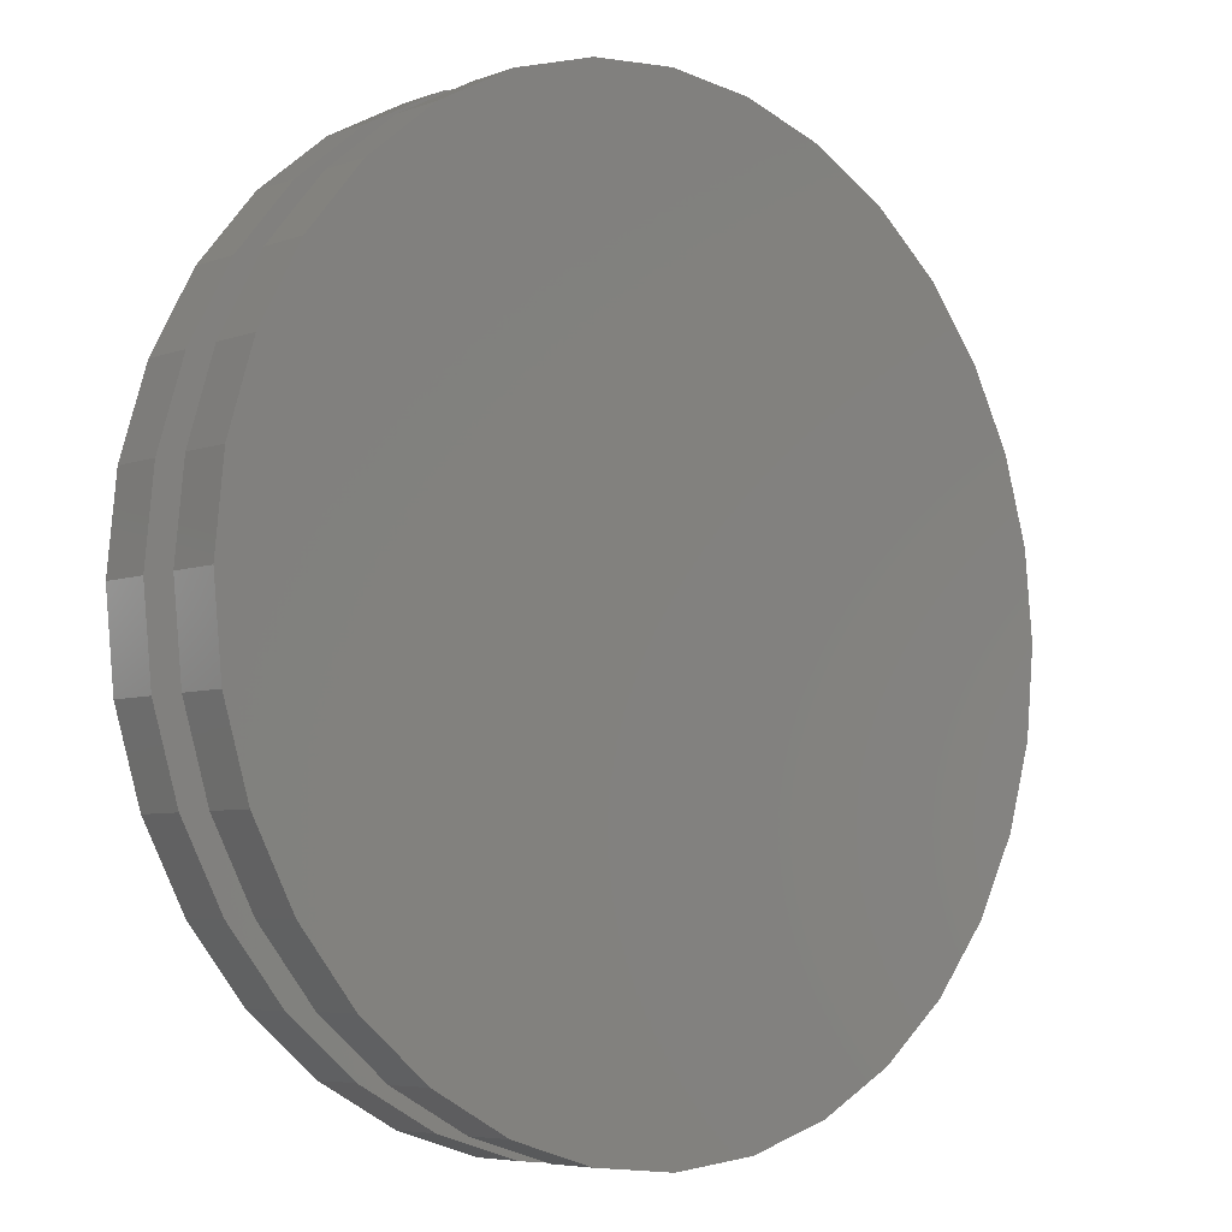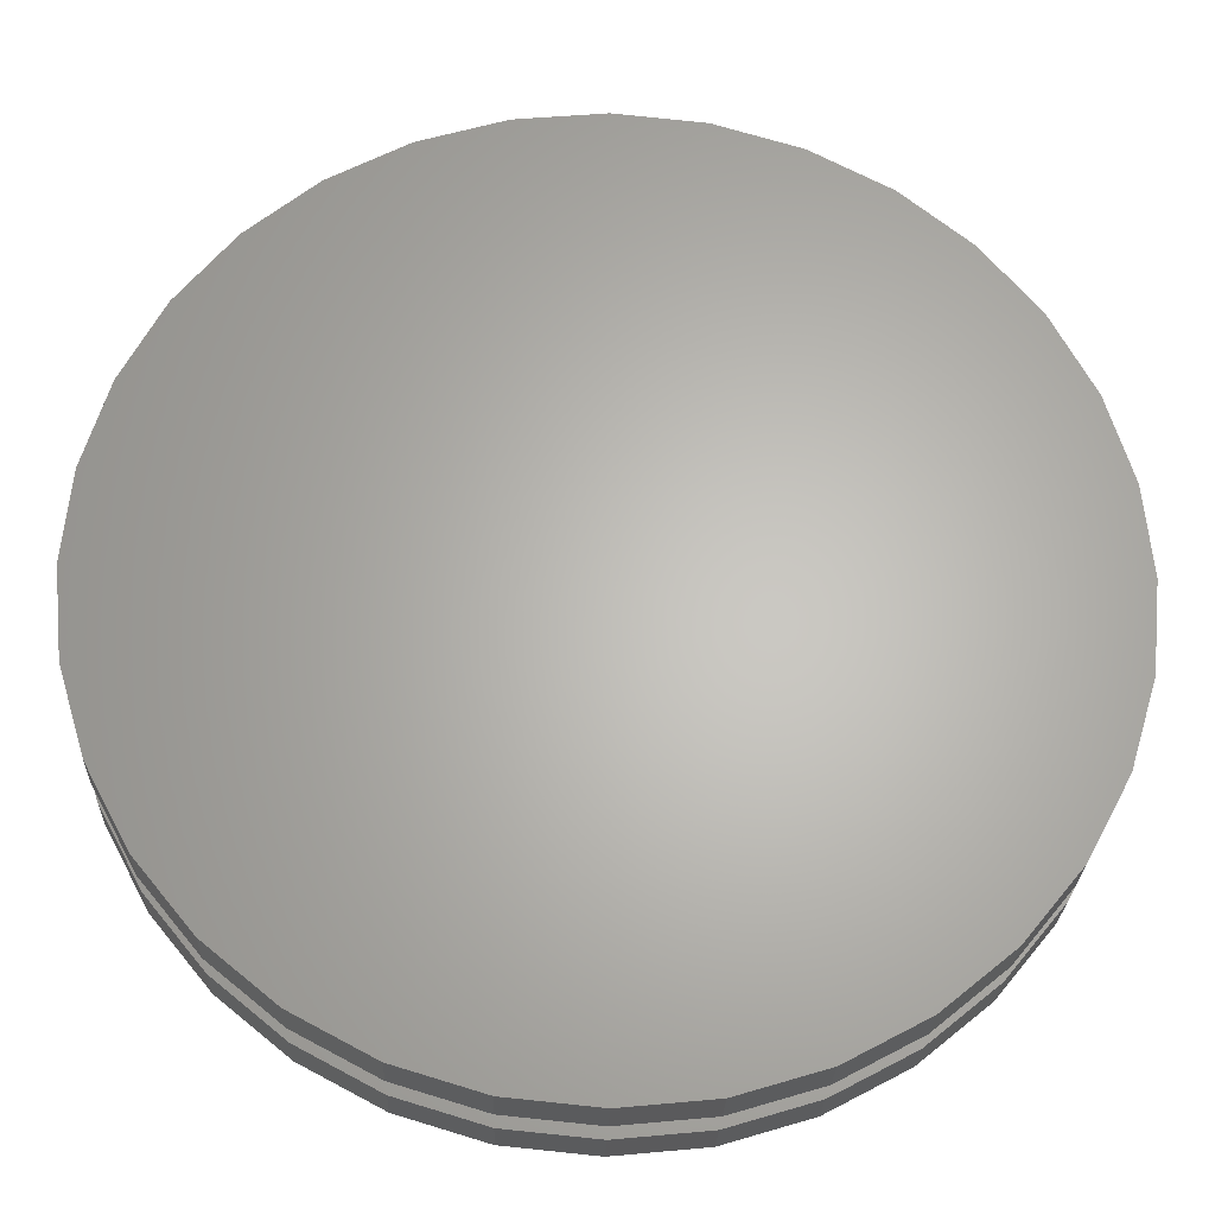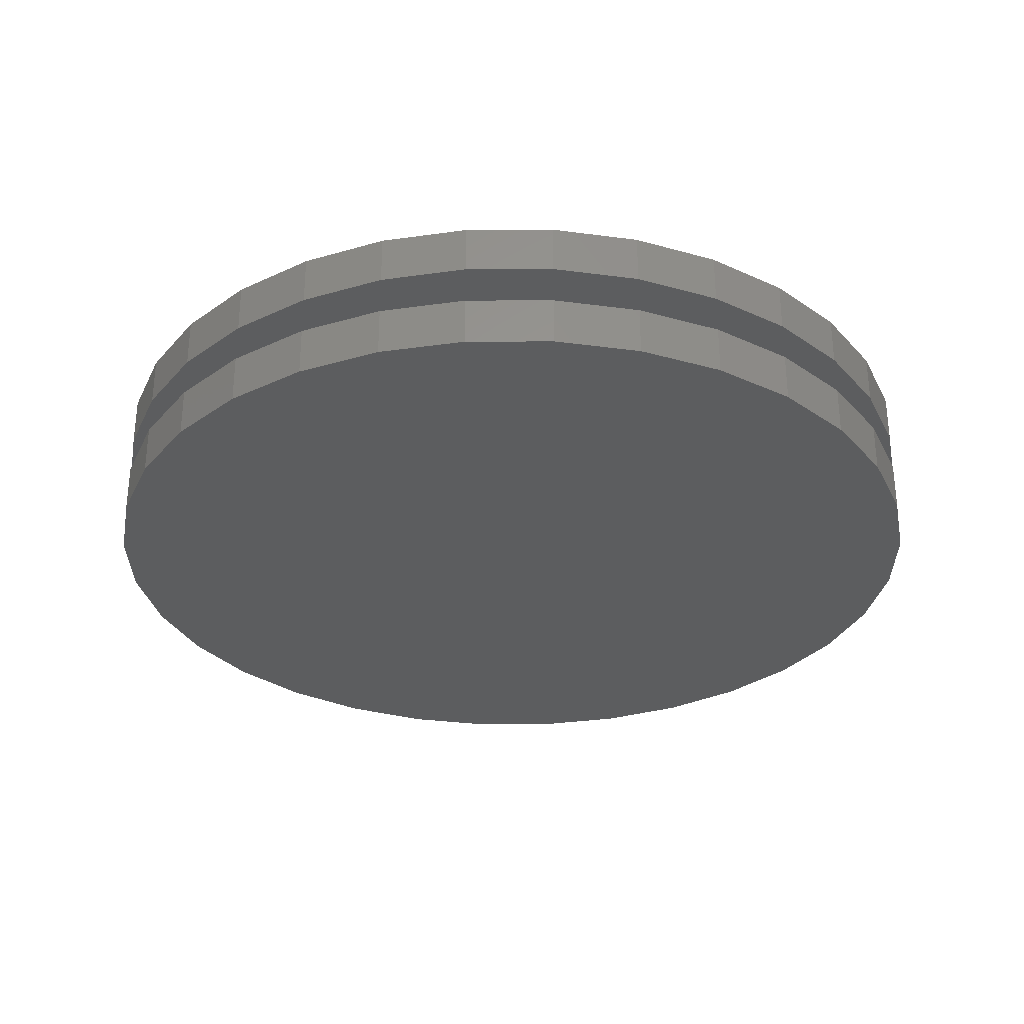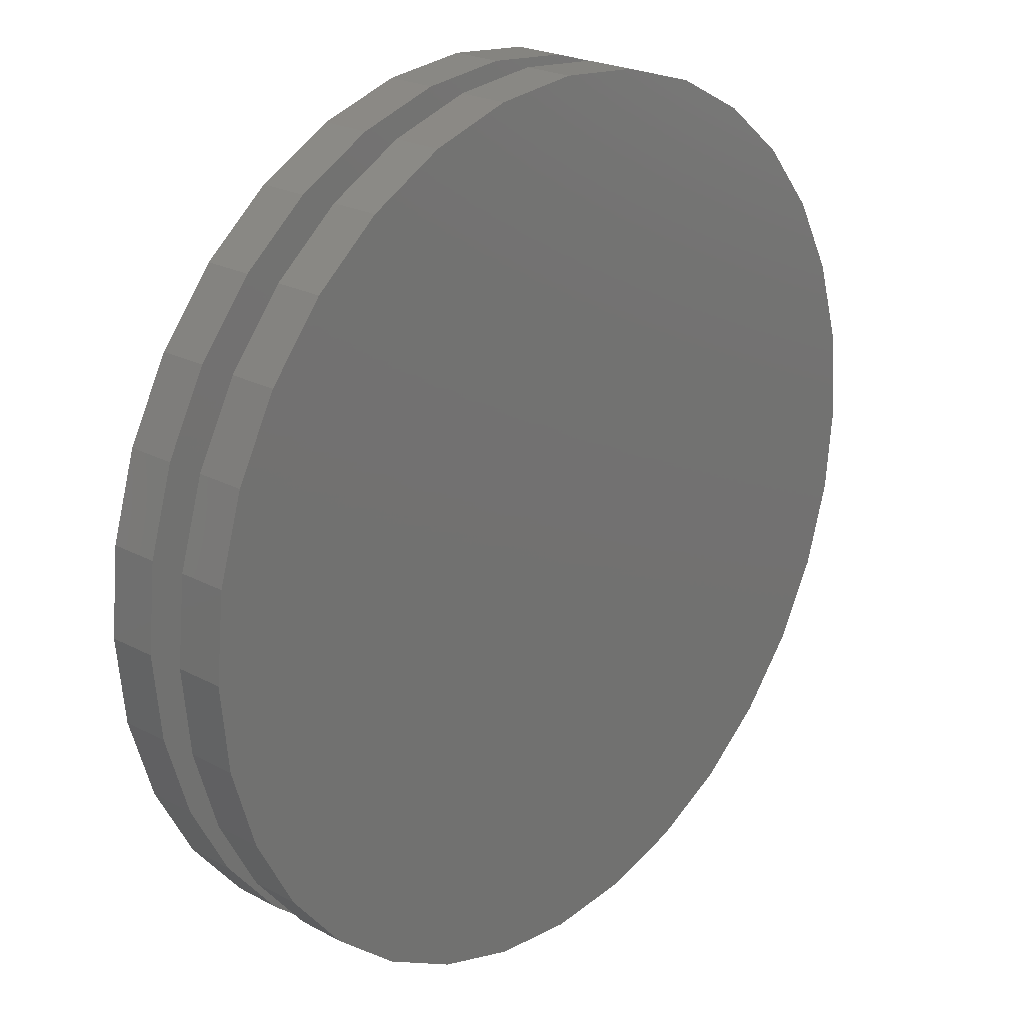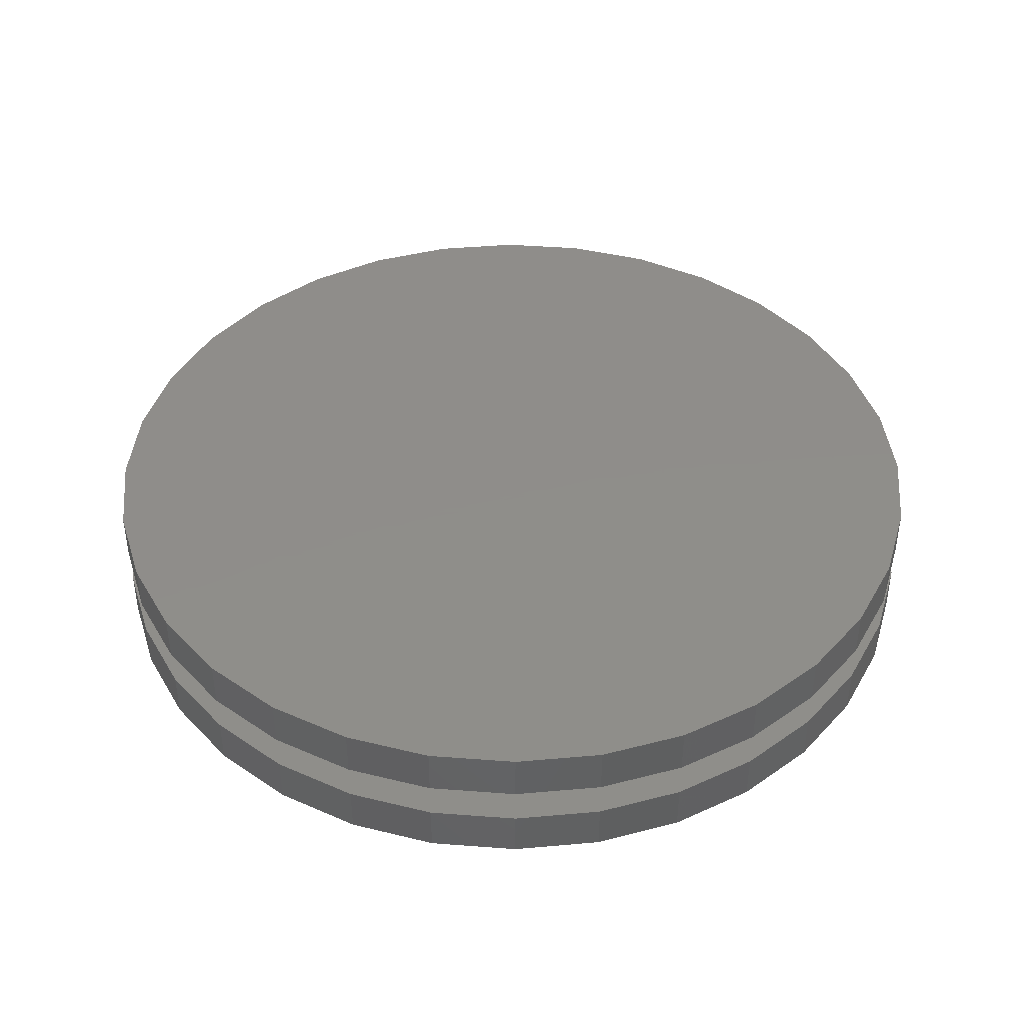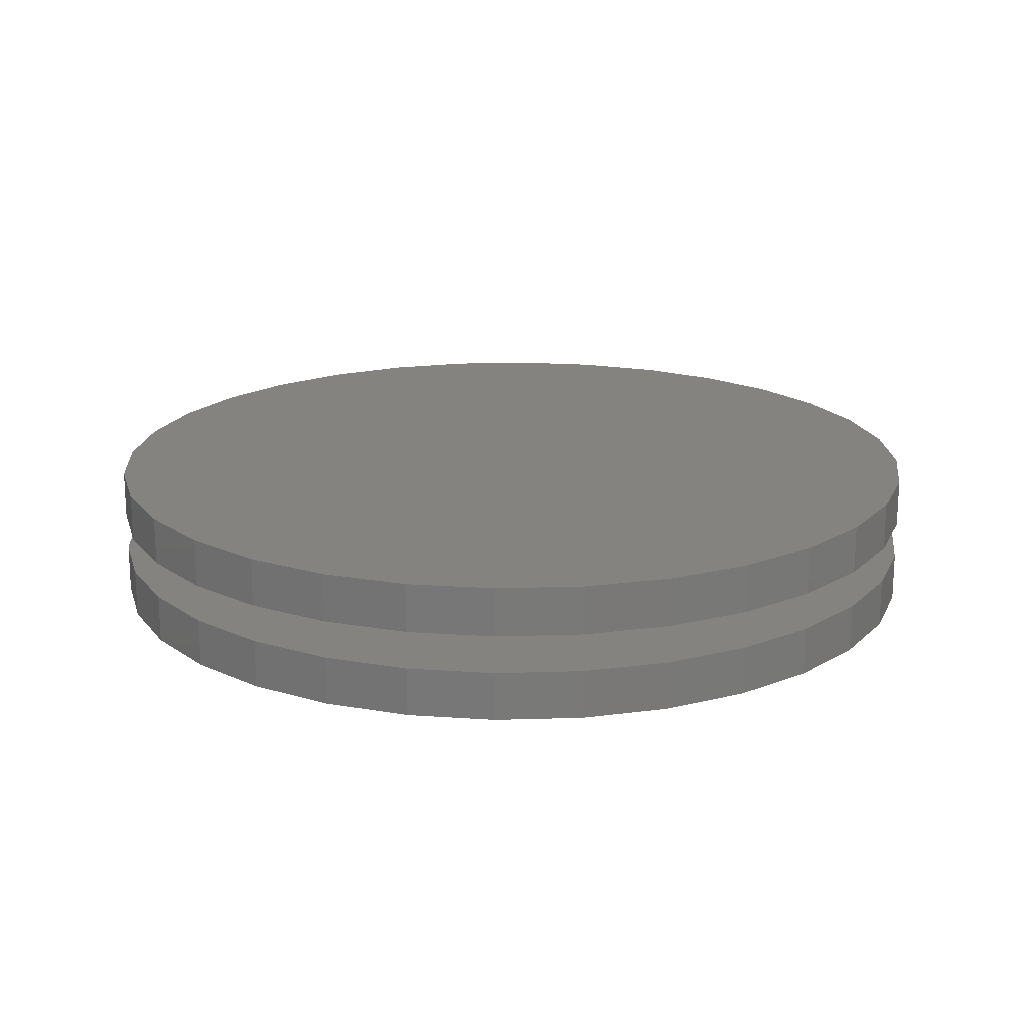
<metadata>
{"format":"stl","ext":"stl","renderer":"f3d","projection":"perspective","resolution":1024,"background":"white","views":[{"elev":-5.9,"azim":-42.4,"up":"+Y"},{"elev":-25.4,"azim":-1.8,"up":"+Y"},{"elev":-30.6,"azim":-162.8,"up":"+Z"},{"elev":23.1,"azim":-47.8,"up":"+Y"},{"elev":42.3,"azim":-34.2,"up":"+Z"},{"elev":18.2,"azim":125.9,"up":"+Z"}]}
</metadata>
<code>
# stl→obj: 128 verts, 248 faces
v -0.6237 0.003289 0.07812
v -0.6237 0.003289 0.1484
v -0.6115 0.1265 0.07812
v -0.6115 0.1265 0.1484
v -0.5756 0.245 0.07812
v -0.5756 0.245 0.1484
v -0.5172 0.3542 0.07812
v -0.5172 0.3542 0.1484
v -0.4387 0.4499 0.07812
v -0.4387 0.4499 0.1484
v -0.343 0.5284 0.07812
v -0.343 0.5284 0.1484
v -0.2338 0.5868 0.07812
v -0.2338 0.5868 0.1484
v -0.1153 0.6227 0.07812
v -0.1153 0.6227 0.1484
v 0.007895 0.6349 0.07812
v 0.007895 0.6349 0.1484
v 0.1311 0.6227 0.07812
v 0.1311 0.6227 0.1484
v 0.2496 0.5868 0.07812
v 0.2496 0.5868 0.1484
v 0.3588 0.5284 0.07812
v 0.3588 0.5284 0.1484
v 0.4545 0.4499 0.07812
v 0.4545 0.4499 0.1484
v 0.533 0.3542 0.07812
v 0.533 0.3542 0.1484
v 0.5914 0.245 0.07812
v 0.5914 0.245 0.1484
v 0.6273 0.1265 0.07812
v 0.6273 0.1265 0.1484
v 0.6395 0.003289 0.07812
v 0.6395 0.003289 0.1484
v -0.6237 0.003289 -0.04688
v -0.6237 0.003289 0.02344
v -0.6115 0.1265 -0.04688
v -0.6115 0.1265 0.02344
v -0.5756 0.245 -0.04688
v -0.5756 0.245 0.02344
v -0.5172 0.3542 -0.04688
v -0.5172 0.3542 0.02344
v -0.4387 0.4499 -0.04688
v -0.4387 0.4499 0.02344
v -0.343 0.5284 -0.04688
v -0.343 0.5284 0.02344
v -0.2338 0.5868 -0.04688
v -0.2338 0.5868 0.02344
v -0.1153 0.6227 -0.04688
v -0.1153 0.6227 0.02344
v 0.007895 0.6349 -0.04688
v 0.007895 0.6349 0.02344
v 0.1311 0.6227 -0.04688
v 0.1311 0.6227 0.02344
v 0.2496 0.5868 -0.04688
v 0.2496 0.5868 0.02344
v 0.3588 0.5284 -0.04688
v 0.3588 0.5284 0.02344
v 0.4545 0.4499 -0.04688
v 0.4545 0.4499 0.02344
v 0.533 0.3542 -0.04688
v 0.533 0.3542 0.02344
v 0.5914 0.245 -0.04688
v 0.5914 0.245 0.02344
v 0.6273 0.1265 -0.04688
v 0.6273 0.1265 0.02344
v 0.6395 0.003289 -0.04688
v 0.6395 0.003289 0.02344
v 0.6273 -0.1199 0.07812
v 0.6273 -0.1199 0.1484
v 0.5914 -0.2384 0.07812
v 0.5914 -0.2384 0.1484
v 0.533 -0.3476 0.07812
v 0.533 -0.3476 0.1484
v 0.4545 -0.4433 0.07812
v 0.4545 -0.4433 0.1484
v 0.3588 -0.5218 0.07812
v 0.3588 -0.5218 0.1484
v 0.2496 -0.5802 0.07812
v 0.2496 -0.5802 0.1484
v 0.1311 -0.6162 0.07812
v 0.1311 -0.6162 0.1484
v 0.007895 -0.6283 0.07812
v 0.007895 -0.6283 0.1484
v -0.1153 -0.6162 0.07812
v -0.1153 -0.6162 0.1484
v -0.2338 -0.5802 0.07812
v -0.2338 -0.5802 0.1484
v -0.343 -0.5218 0.07812
v -0.343 -0.5218 0.1484
v -0.4387 -0.4433 0.07812
v -0.4387 -0.4433 0.1484
v -0.5172 -0.3476 0.07812
v -0.5172 -0.3476 0.1484
v -0.5756 -0.2384 0.07812
v -0.5756 -0.2384 0.1484
v -0.6115 -0.1199 0.07812
v -0.6115 -0.1199 0.1484
v 0.6273 -0.1199 -0.04688
v 0.6273 -0.1199 0.02344
v 0.5914 -0.2384 -0.04688
v 0.5914 -0.2384 0.02344
v 0.533 -0.3476 -0.04688
v 0.533 -0.3476 0.02344
v 0.4545 -0.4433 -0.04688
v 0.4545 -0.4433 0.02344
v 0.3588 -0.5218 -0.04688
v 0.3588 -0.5218 0.02344
v 0.2496 -0.5802 -0.04688
v 0.2496 -0.5802 0.02344
v 0.1311 -0.6162 -0.04688
v 0.1311 -0.6162 0.02344
v 0.007895 -0.6283 -0.04688
v 0.007895 -0.6283 0.02344
v -0.1153 -0.6162 -0.04688
v -0.1153 -0.6162 0.02344
v -0.2338 -0.5802 -0.04688
v -0.2338 -0.5802 0.02344
v -0.343 -0.5218 -0.04688
v -0.343 -0.5218 0.02344
v -0.4387 -0.4433 -0.04688
v -0.4387 -0.4433 0.02344
v -0.5172 -0.3476 -0.04688
v -0.5172 -0.3476 0.02344
v -0.5756 -0.2384 -0.04688
v -0.5756 -0.2384 0.02344
v -0.6115 -0.1199 -0.04688
v -0.6115 -0.1199 0.02344
f 1 2 3
f 3 2 4
f 3 4 5
f 5 4 6
f 5 6 7
f 7 6 8
f 7 8 9
f 9 8 10
f 9 10 11
f 11 10 12
f 11 12 13
f 13 12 14
f 13 14 15
f 15 14 16
f 15 16 17
f 17 16 18
f 17 18 19
f 19 18 20
f 19 20 21
f 21 20 22
f 21 22 23
f 23 22 24
f 23 24 25
f 25 24 26
f 25 26 27
f 27 26 28
f 27 28 29
f 29 28 30
f 29 30 31
f 31 30 32
f 31 32 33
f 33 32 34
f 35 36 37
f 37 36 38
f 37 38 39
f 39 38 40
f 39 40 41
f 41 40 42
f 41 42 43
f 43 42 44
f 43 44 45
f 45 44 46
f 45 46 47
f 47 46 48
f 47 48 49
f 49 48 50
f 49 50 51
f 51 50 52
f 51 52 53
f 53 52 54
f 53 54 55
f 55 54 56
f 55 56 57
f 57 56 58
f 57 58 59
f 59 58 60
f 59 60 61
f 61 60 62
f 61 62 63
f 63 62 64
f 63 64 65
f 65 64 66
f 65 66 67
f 67 66 68
f 33 34 69
f 69 34 70
f 69 70 71
f 71 70 72
f 71 72 73
f 73 72 74
f 73 74 75
f 75 74 76
f 75 76 77
f 77 76 78
f 77 78 79
f 79 78 80
f 79 80 81
f 81 80 82
f 81 82 83
f 83 82 84
f 83 84 85
f 85 84 86
f 85 86 87
f 87 86 88
f 87 88 89
f 89 88 90
f 89 90 91
f 91 90 92
f 91 92 93
f 93 92 94
f 93 94 95
f 95 94 96
f 95 96 97
f 97 96 98
f 97 98 1
f 1 98 2
f 67 68 99
f 99 68 100
f 99 100 101
f 101 100 102
f 101 102 103
f 103 102 104
f 103 104 105
f 105 104 106
f 105 106 107
f 107 106 108
f 107 108 109
f 109 108 110
f 109 110 111
f 111 110 112
f 111 112 113
f 113 112 114
f 113 114 115
f 115 114 116
f 115 116 117
f 117 116 118
f 117 118 119
f 119 118 120
f 119 120 121
f 121 120 122
f 121 122 123
f 123 122 124
f 123 124 125
f 125 124 126
f 125 126 127
f 127 126 128
f 127 128 35
f 35 128 36
f 50 54 52
f 54 50 56
f 56 50 48
f 56 48 58
f 58 48 46
f 58 46 60
f 60 46 44
f 60 44 62
f 62 44 42
f 62 42 64
f 64 42 40
f 64 40 66
f 66 40 38
f 66 38 68
f 68 38 36
f 68 36 100
f 100 36 128
f 100 128 102
f 102 128 126
f 102 126 104
f 104 126 124
f 104 124 106
f 106 124 122
f 106 122 108
f 108 122 120
f 108 120 110
f 110 120 118
f 110 118 112
f 112 118 116
f 112 116 114
f 17 19 15
f 83 85 81
f 81 85 87
f 81 87 79
f 79 87 89
f 79 89 77
f 77 89 91
f 77 91 75
f 75 91 93
f 75 93 73
f 73 93 95
f 73 95 71
f 71 95 97
f 71 97 69
f 69 97 1
f 69 1 33
f 33 1 3
f 33 3 31
f 31 3 5
f 31 5 29
f 29 5 7
f 29 7 27
f 27 7 9
f 27 9 25
f 25 9 11
f 25 11 23
f 23 11 13
f 23 13 21
f 21 13 15
f 21 15 19
f 51 53 49
f 113 115 111
f 111 115 117
f 111 117 109
f 109 117 119
f 109 119 107
f 107 119 121
f 107 121 105
f 105 121 123
f 105 123 103
f 103 123 125
f 103 125 101
f 101 125 127
f 101 127 99
f 99 127 35
f 99 35 67
f 67 35 37
f 67 37 65
f 65 37 39
f 65 39 63
f 63 39 41
f 63 41 61
f 61 41 43
f 61 43 59
f 59 43 45
f 59 45 57
f 57 45 47
f 57 47 55
f 55 47 49
f 55 49 53
f 16 20 18
f 20 16 22
f 22 16 14
f 22 14 24
f 24 14 12
f 24 12 26
f 26 12 10
f 26 10 28
f 28 10 8
f 28 8 30
f 30 8 6
f 30 6 32
f 32 6 4
f 32 4 34
f 34 4 2
f 34 2 70
f 70 2 98
f 70 98 72
f 72 98 96
f 72 96 74
f 74 96 94
f 74 94 76
f 76 94 92
f 76 92 78
f 78 92 90
f 78 90 80
f 80 90 88
f 80 88 82
f 82 88 86
f 82 86 84

</code>
